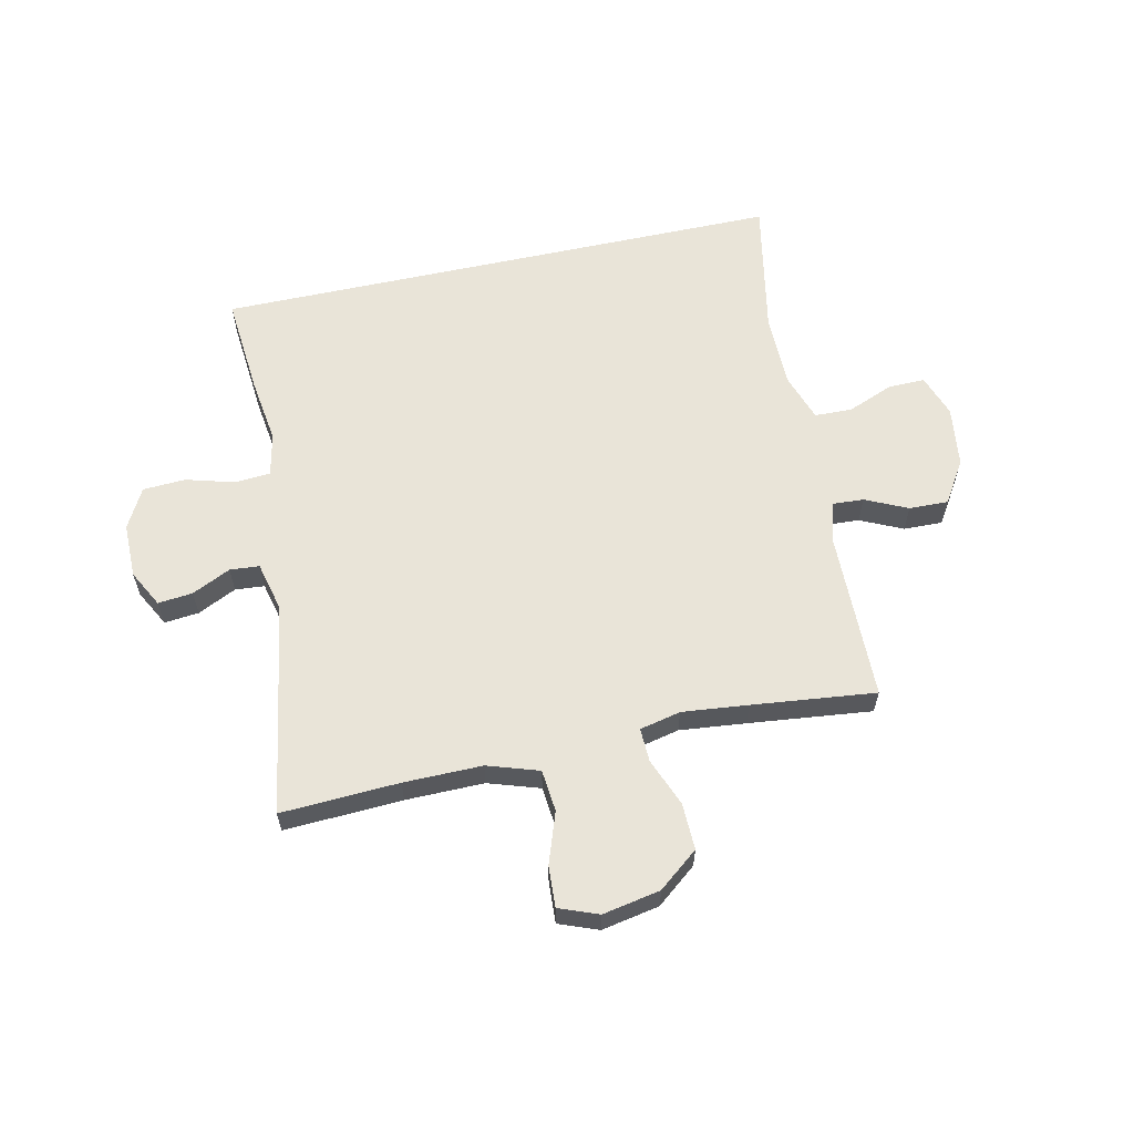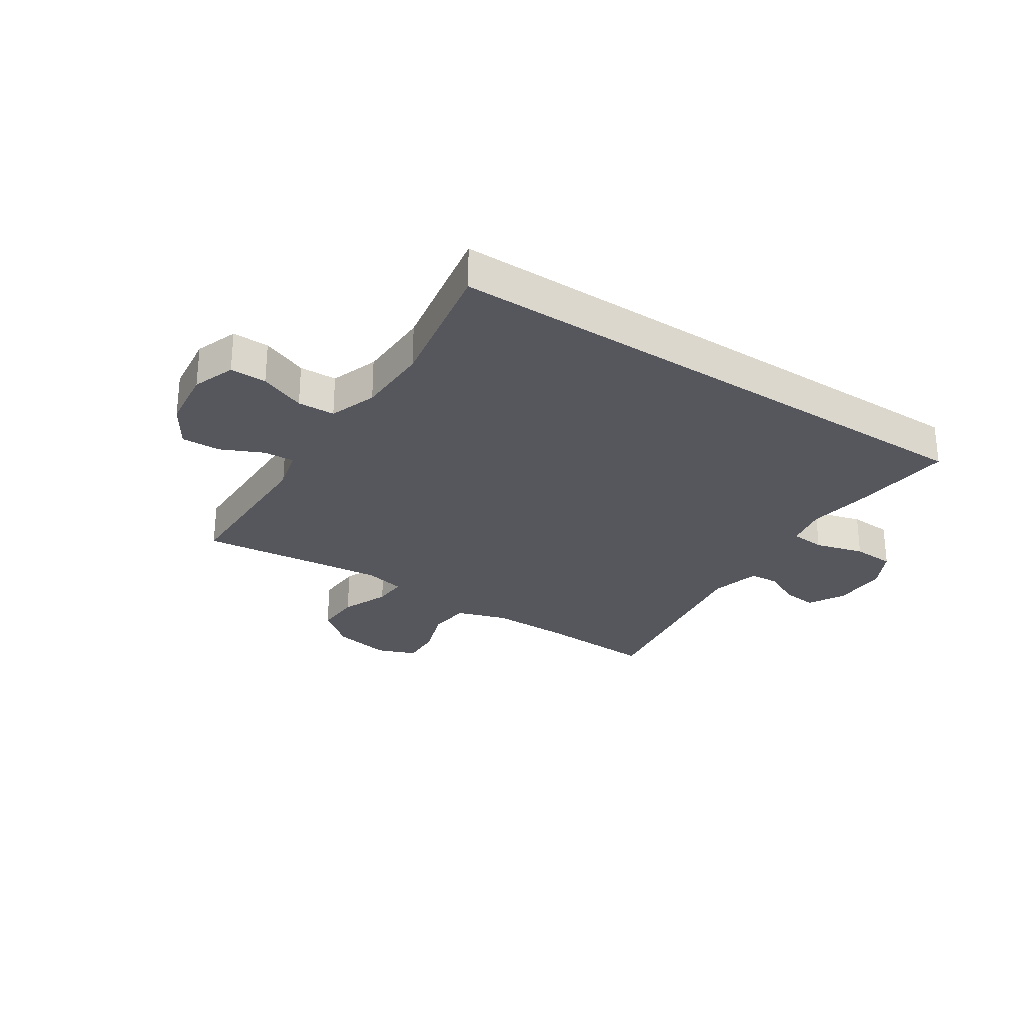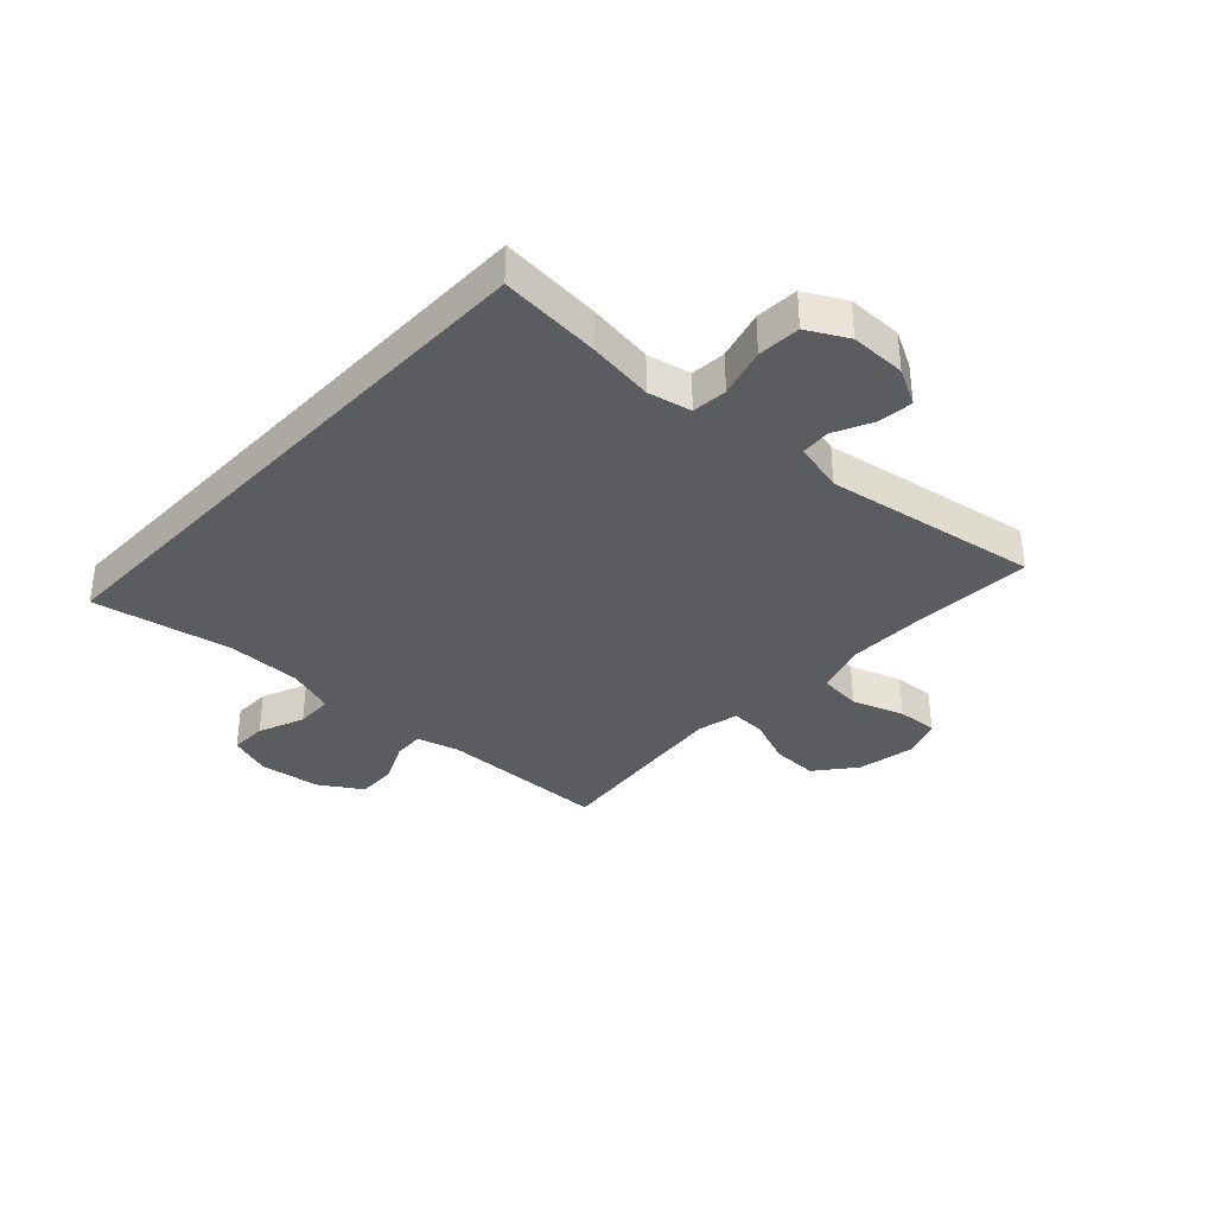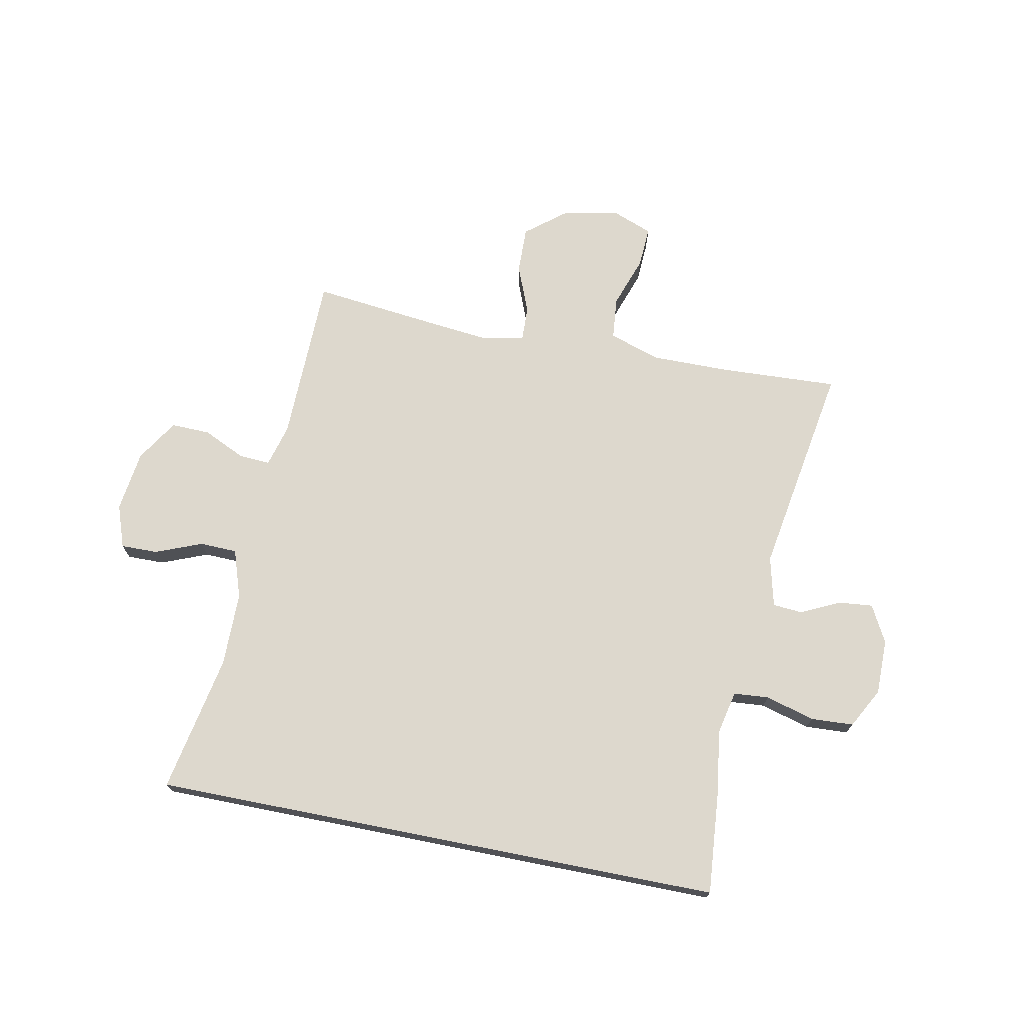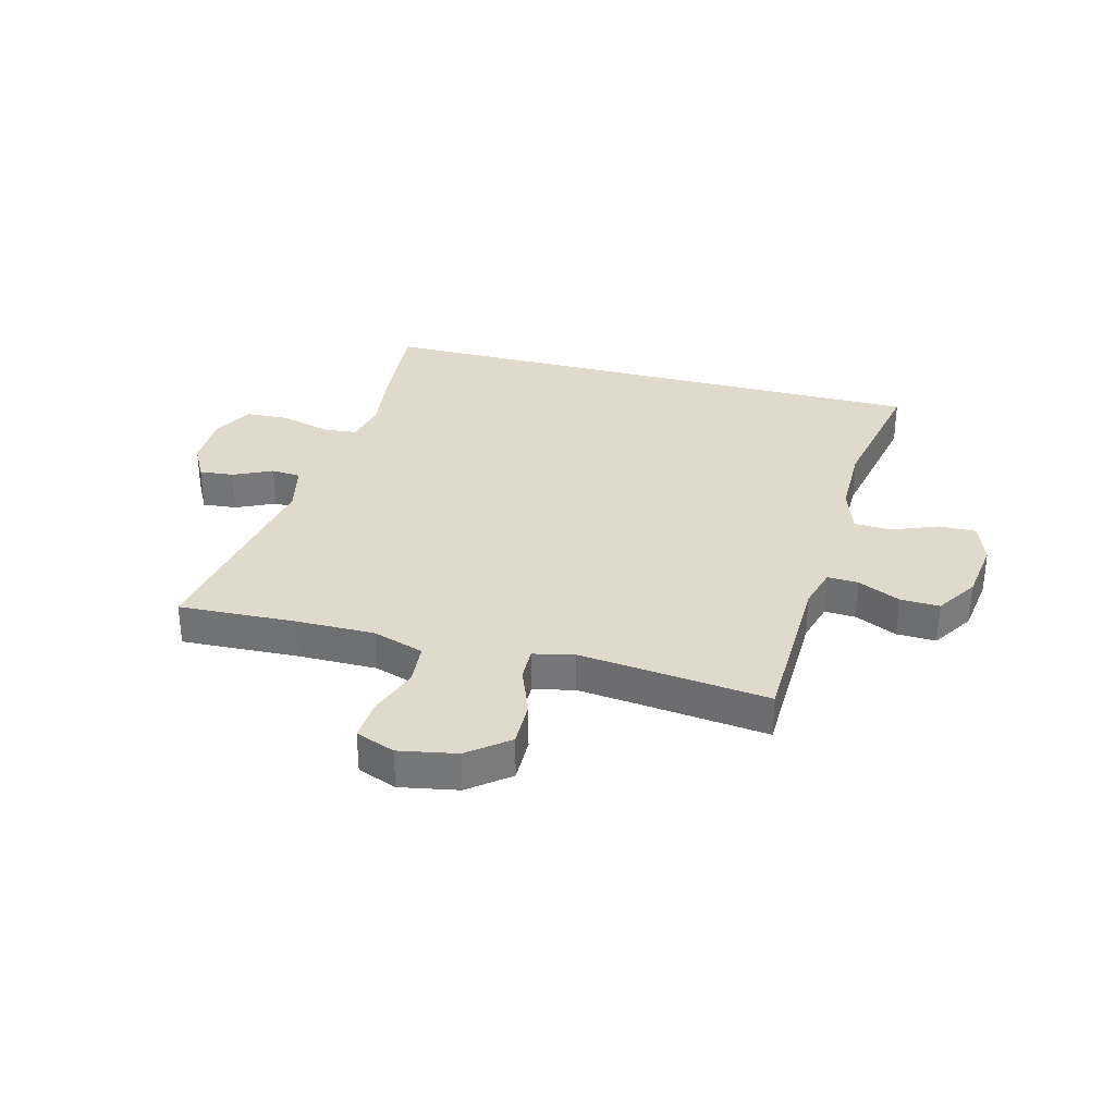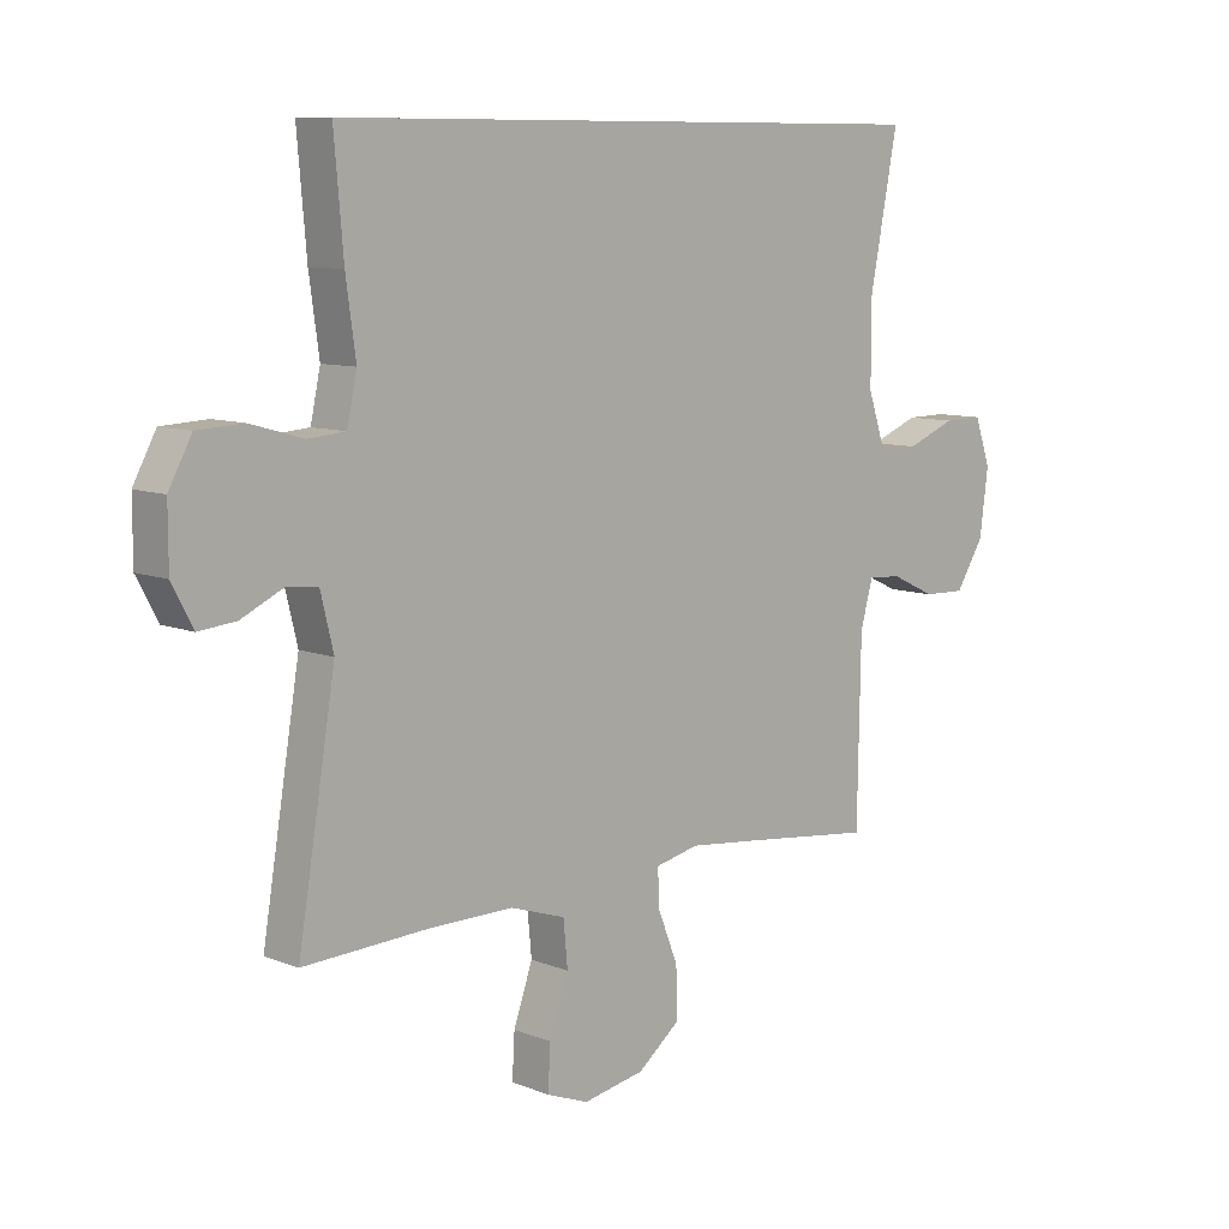
<metadata>
{"format":"obj","ext":"obj","renderer":"f3d","projection":"perspective","resolution":1024,"background":"white","views":[{"elev":60.5,"azim":167.6,"up":"+Y"},{"elev":-27.5,"azim":-33.8,"up":"+Y"},{"elev":-35.2,"azim":46.9,"up":"+Y"},{"elev":72.1,"azim":11.2,"up":"+Y"},{"elev":32.5,"azim":-165.1,"up":"+Y"},{"elev":9.1,"azim":136.3,"up":"+Z"}]}
</metadata>
<code>
v -0.562 0.07 0.5
v 0.43 0.07 0.5
v 0.415 0.07 0.326
v 0.399 0.07 0.211
v 0.415 0.07 0.136
v 0.476 0.07 0.131
v 0.561 0.07 0.155
v 0.635 0.07 0.151
v 0.672 0.07 0.082
v 0.672 0.07 -0.014
v 0.638 0.07 -0.078
v 0.578 0.07 -0.072
v 0.511 0.07 -0.04
v 0.46 0.07 -0.044
v 0.439 0.07 -0.131
v 0.5 0.07 -0.5
v 0.296 0.07 -0.49
v 0.16 0.07 -0.489
v 0.071 0.07 -0.518
v 0.064 0.07 -0.591
v 0.095 0.07 -0.68
v 0.099 0.07 -0.751
v 0.031 0.07 -0.777
v -0.069 0.07 -0.758
v -0.138 0.07 -0.703
v -0.136 0.07 -0.622
v -0.103 0.07 -0.539
v -0.101 0.07 -0.48
v -0.172 0.07 -0.464
v -0.286 0.07 -0.476
v -0.5 0.07 -0.5
v -0.505 0.07 -0.207
v -0.525 0.07 -0.134
v -0.579 0.07 -0.137
v -0.652 0.07 -0.171
v -0.72 0.07 -0.173
v -0.766 0.07 -0.1
v -0.78 0.07 0.006
v -0.754 0.07 0.08
v -0.69 0.07 0.079
v -0.61 0.07 0.047
v -0.545 0.07 0.049
v -0.517 0.07 0.132
v -0.516 0.07 0.261
v -0.562 0 0.5
v 0.43 0 0.5
v 0.415 0 0.326
v 0.399 0 0.211
v 0.415 0 0.136
v 0.476 0 0.131
v 0.561 0 0.155
v 0.635 0 0.151
v 0.672 0 0.082
v 0.672 0 -0.014
v 0.638 0 -0.078
v 0.578 0 -0.072
v 0.511 0 -0.04
v 0.46 0 -0.044
v 0.439 0 -0.131
v 0.5 0 -0.5
v 0.296 0 -0.49
v 0.16 0 -0.489
v 0.071 0 -0.518
v 0.064 0 -0.591
v 0.095 0 -0.68
v 0.099 0 -0.751
v 0.031 0 -0.777
v -0.069 0 -0.758
v -0.138 0 -0.703
v -0.136 0 -0.622
v -0.103 0 -0.539
v -0.101 0 -0.48
v -0.172 0 -0.464
v -0.286 0 -0.476
v -0.5 0 -0.5
v -0.505 0 -0.207
v -0.525 0 -0.134
v -0.579 0 -0.137
v -0.652 0 -0.171
v -0.72 0 -0.173
v -0.766 0 -0.1
v -0.78 0 0.006
v -0.754 0 0.08
v -0.69 0 0.079
v -0.61 0 0.047
v -0.545 0 0.049
v -0.517 0 0.132
v -0.516 0 0.261
f 39 40 41
f 38 39 41
f 37 38 41
f 36 37 41
f 35 36 41
f 34 35 41
f 33 34 41 42
f 32 33 42 43
f 30 31 32
f 32 43 44
f 30 32 44
f 29 30 44
f 25 26 27
f 24 25 27
f 23 24 27
f 22 23 27
f 21 22 27
f 20 21 27
f 19 20 27 28
f 2 3 4
f 1 2 4
f 44 1 4
f 29 44 4
f 28 29 4
f 19 28 4
f 18 19 4
f 11 12 13
f 10 11 13
f 9 10 13
f 8 9 13
f 7 8 13
f 6 7 13
f 5 6 13 14
f 17 18 4 5
f 15 16 17
f 5 14 15 17
f 85 84 83
f 85 83 82
f 85 82 81
f 85 81 80
f 85 80 79
f 85 79 78
f 86 85 78 77
f 87 86 77 76
f 76 75 74
f 88 87 76
f 88 76 74
f 88 74 73
f 71 70 69
f 71 69 68
f 71 68 67
f 71 67 66
f 71 66 65
f 71 65 64
f 72 71 64 63
f 48 47 46
f 48 46 45
f 48 45 88
f 48 88 73
f 48 73 72
f 48 72 63
f 48 63 62
f 57 56 55
f 57 55 54
f 57 54 53
f 57 53 52
f 57 52 51
f 57 51 50
f 58 57 50 49
f 49 48 62 61
f 61 60 59
f 61 59 58 49
f 1 45 46 2
f 2 46 47 3
f 3 47 48 4
f 4 48 49 5
f 5 49 50 6
f 6 50 51 7
f 7 51 52 8
f 8 52 53 9
f 9 53 54 10
f 10 54 55 11
f 11 55 56 12
f 12 56 57 13
f 13 57 58 14
f 14 58 59 15
f 15 59 60 16
f 16 60 61 17
f 17 61 62 18
f 18 62 63 19
f 19 63 64 20
f 20 64 65 21
f 21 65 66 22
f 22 66 67 23
f 23 67 68 24
f 24 68 69 25
f 25 69 70 26
f 26 70 71 27
f 27 71 72 28
f 28 72 73 29
f 29 73 74 30
f 30 74 75 31
f 31 75 76 32
f 32 76 77 33
f 33 77 78 34
f 34 78 79 35
f 35 79 80 36
f 36 80 81 37
f 37 81 82 38
f 38 82 83 39
f 39 83 84 40
f 40 84 85 41
f 41 85 86 42
f 42 86 87 43
f 43 87 88 44
f 44 88 45 1

</code>
